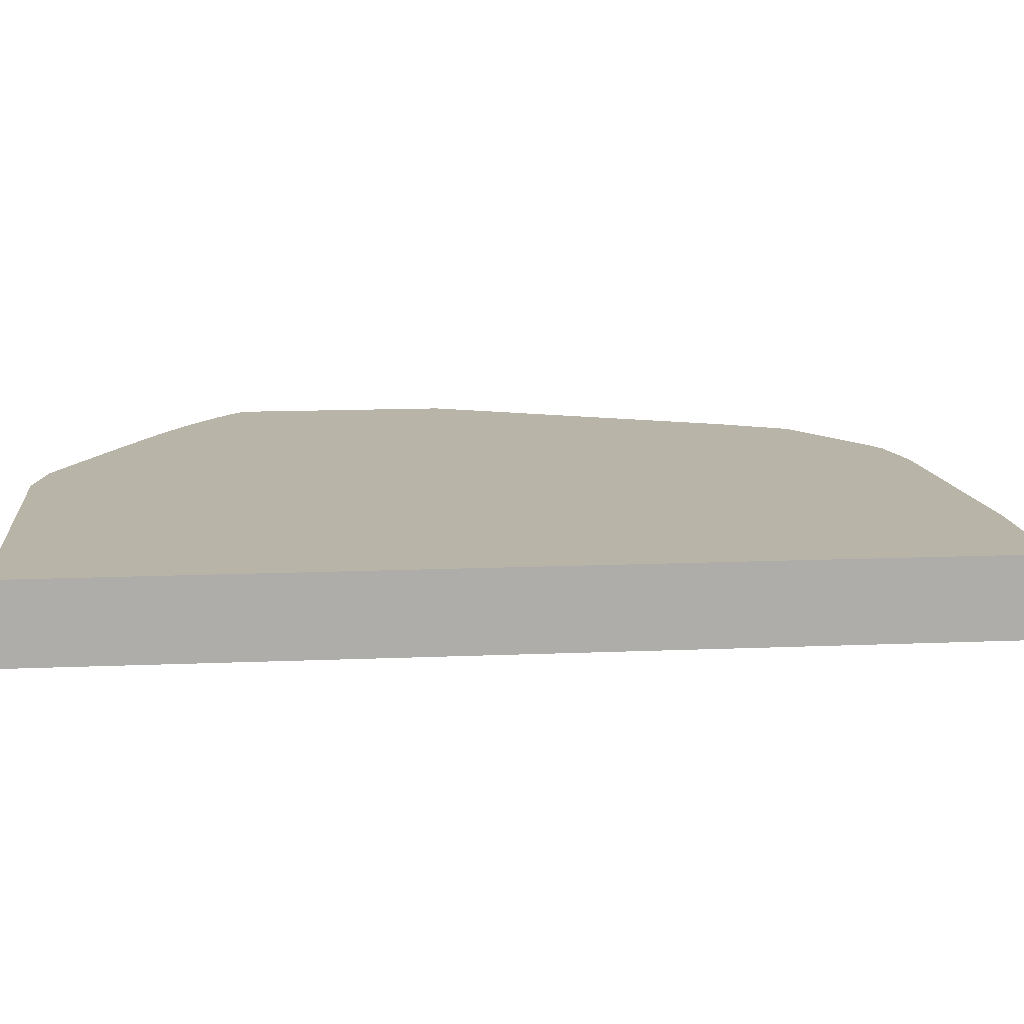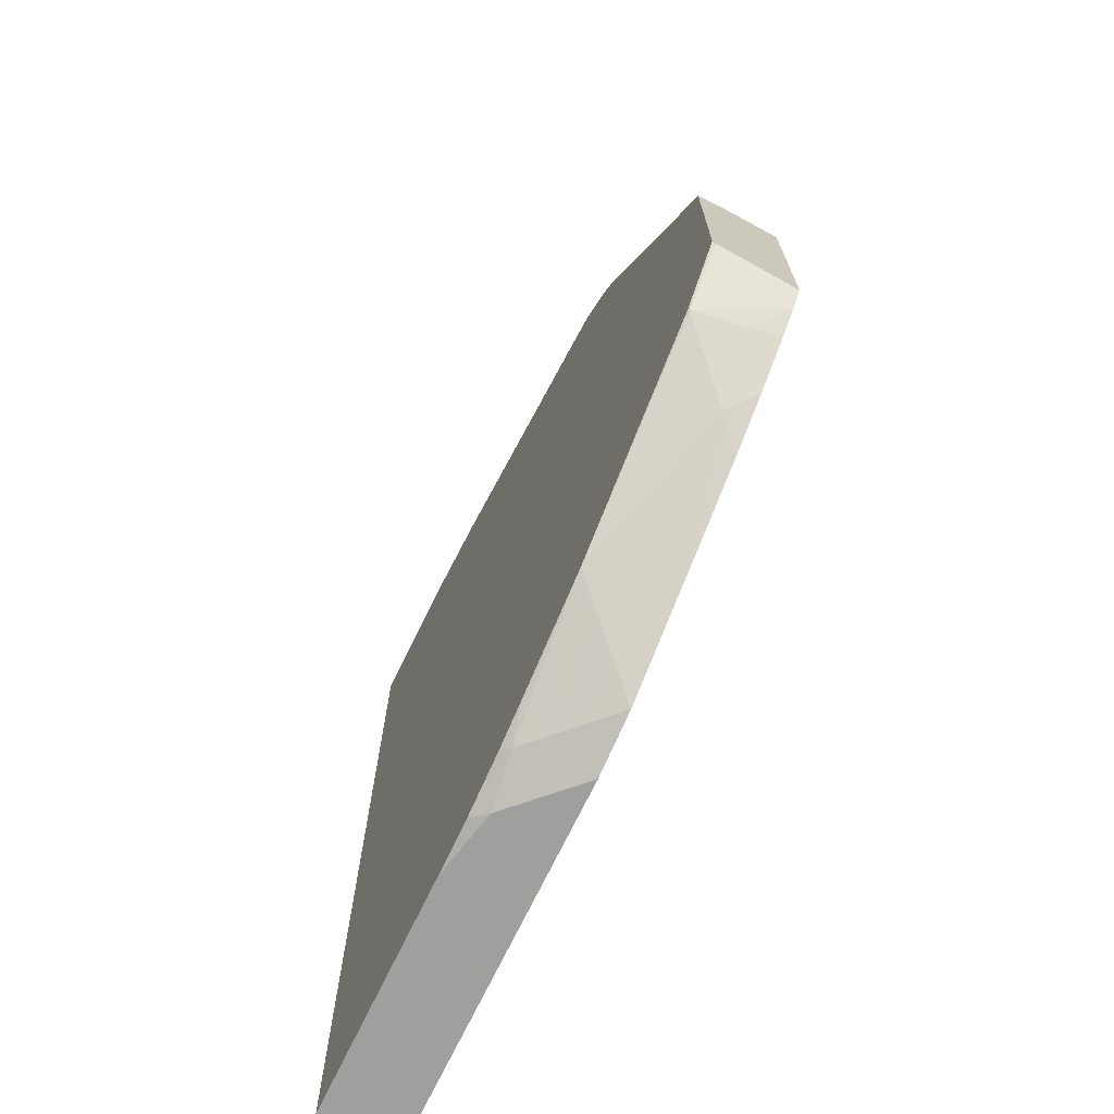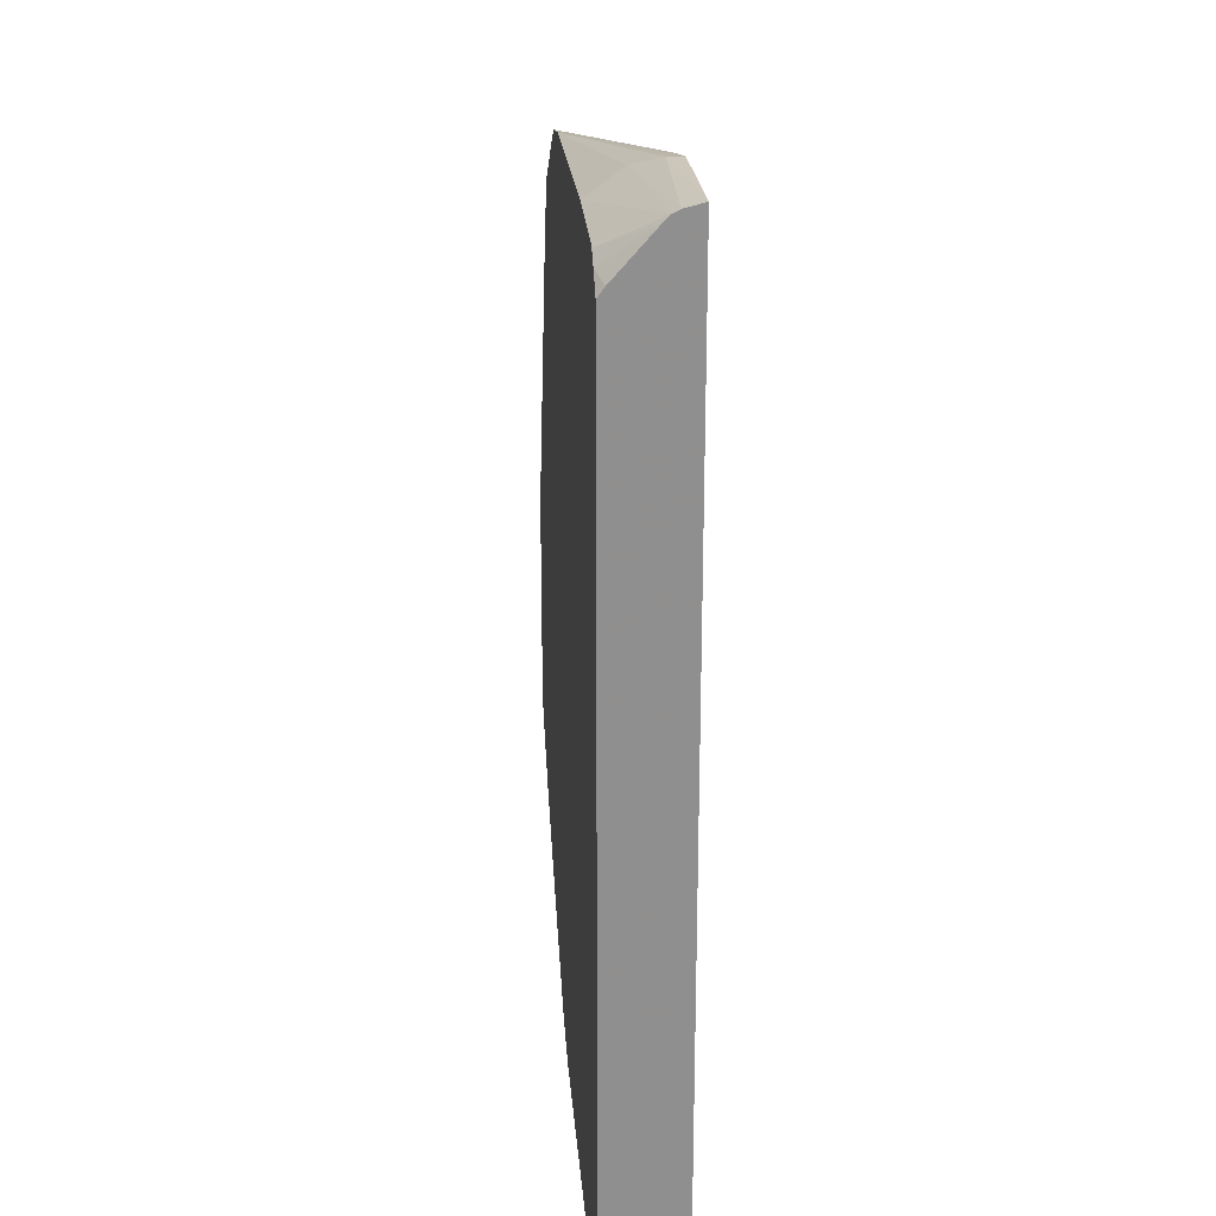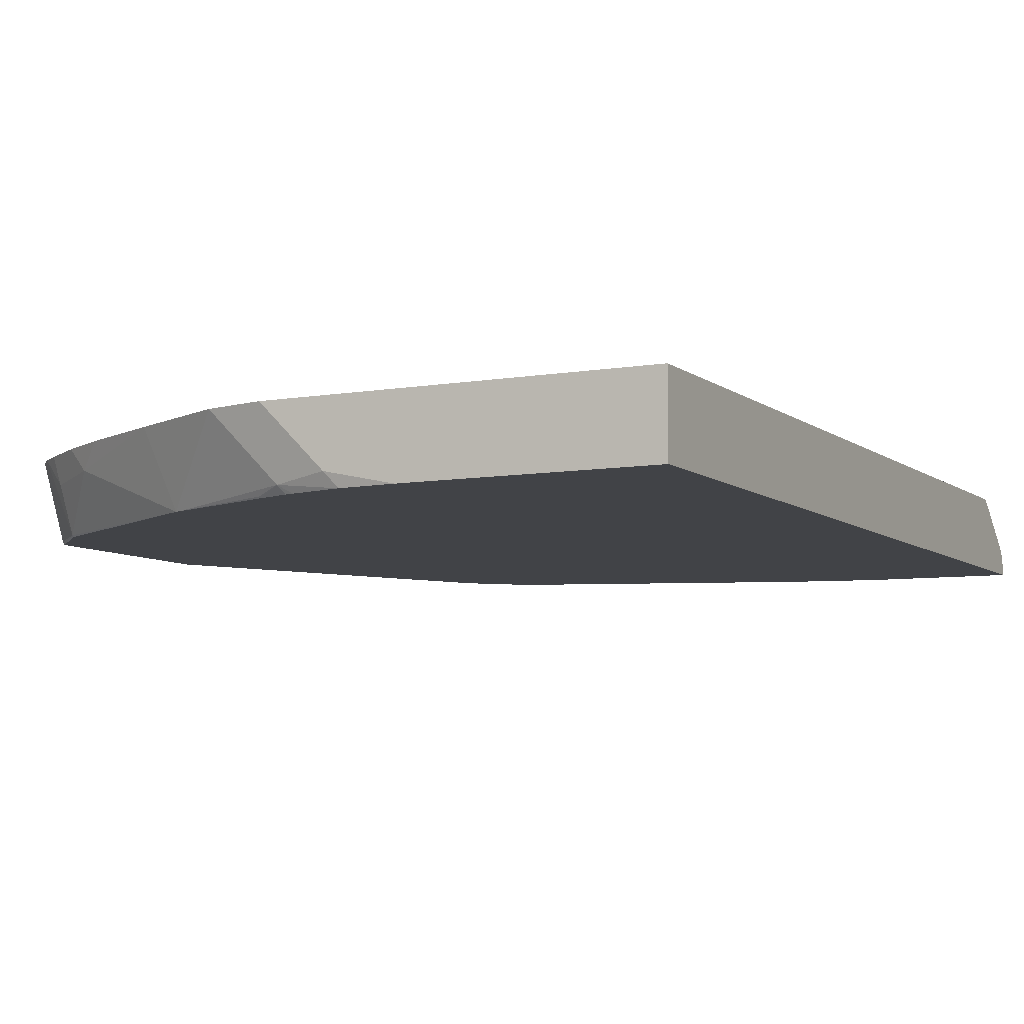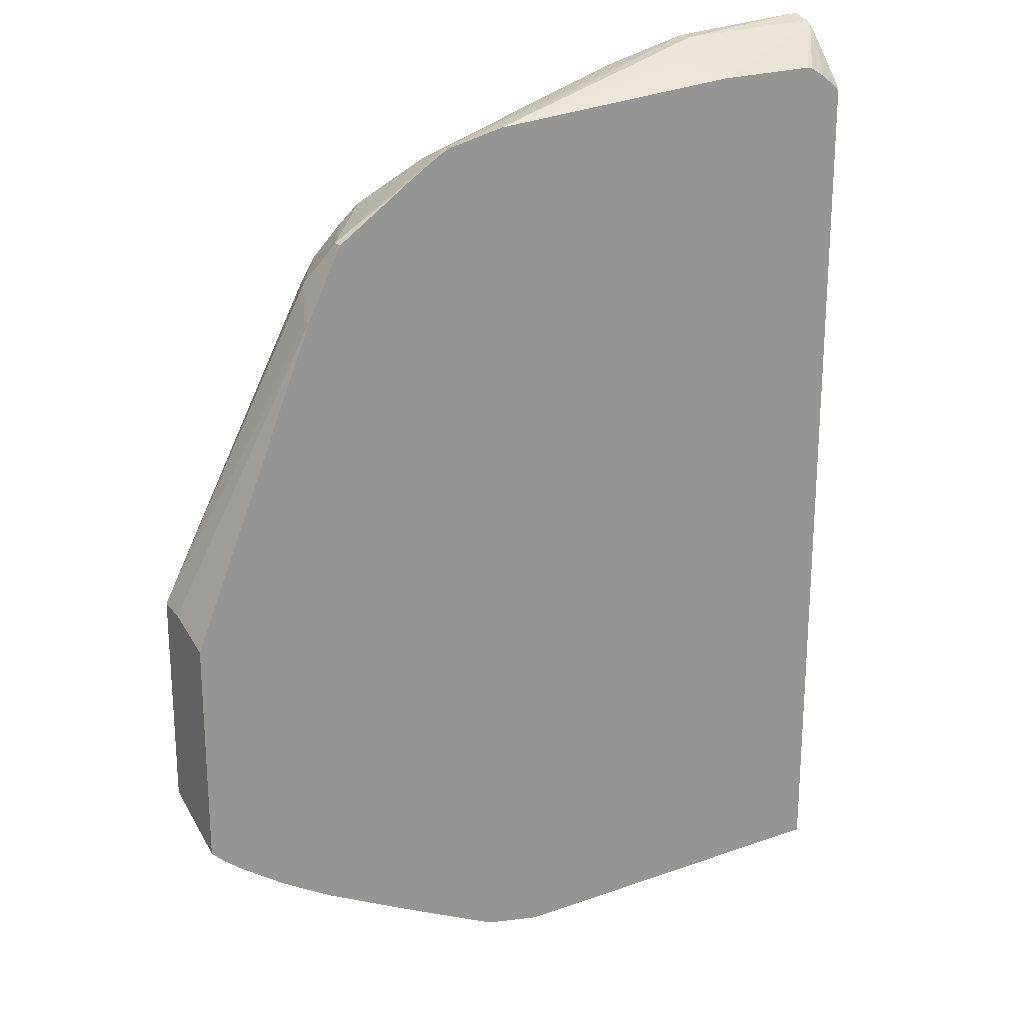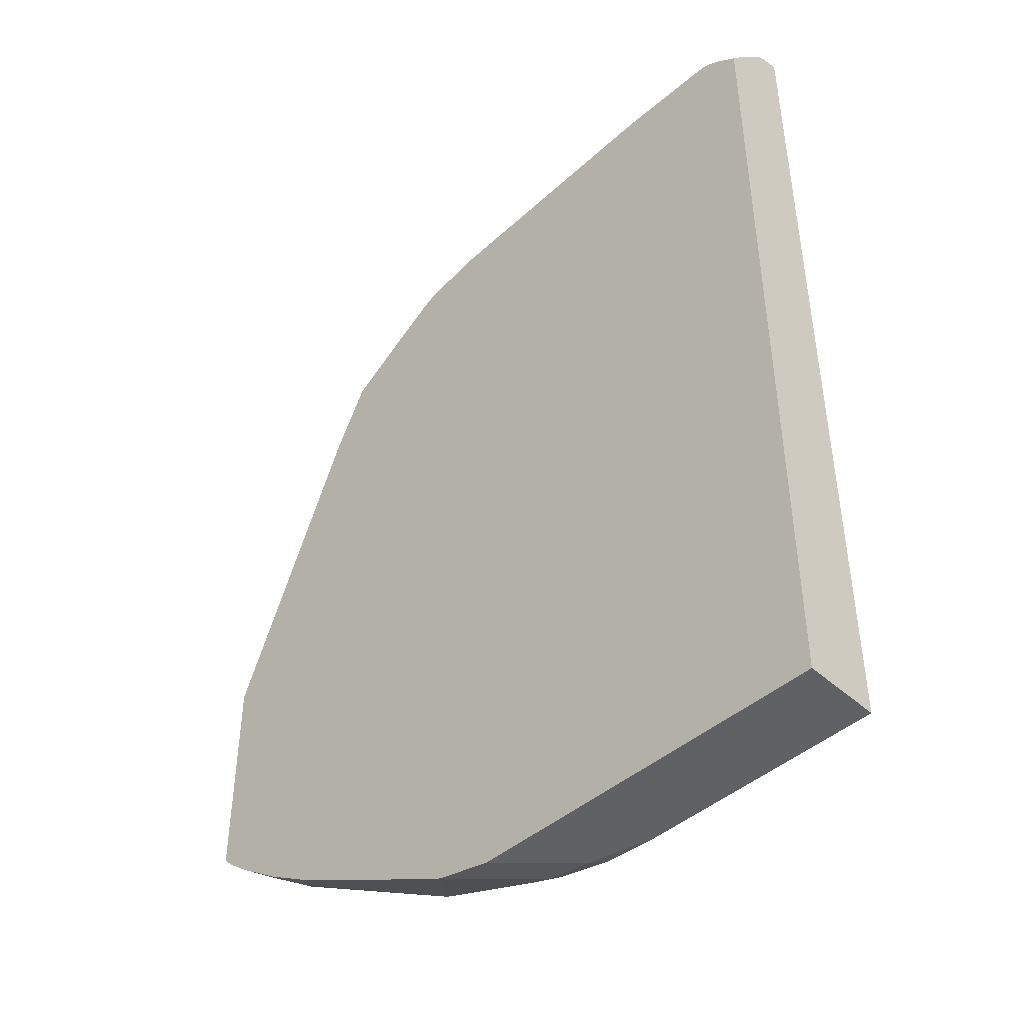
<metadata>
{"format":"obj","ext":"obj","renderer":"f3d","projection":"perspective","resolution":1024,"background":"white","views":[{"elev":13.0,"azim":84.4,"up":"+Z"},{"elev":-71.5,"azim":-115.7,"up":"+Y"},{"elev":25.0,"azim":85.4,"up":"+Y"},{"elev":-7.2,"azim":26.9,"up":"+Z"},{"elev":22.6,"azim":-31.3,"up":"+Y"},{"elev":-45.8,"azim":44.3,"up":"+Y"}]}
</metadata>
<code>
v -0.007782 0.2543 -0.3823
v -0.1236 0.2472 -0.3823
v -0.1236 0.2472 -0.3708
v -0.007782 0.2505 -0.3675
v -0.007782 -0.4945 -0.3823
v -0.1764 0.2346 -0.3823
v -0.375 0.1977 -0.3217
v -0.3376 0.206 -0.3217
v -0.3286 0.208 -0.3217
v -0.1443 0.2369 -0.3502
v -0.007782 0.2479 -0.3623
v -0.007782 -0.4945 -0.3217
v -0.1945 -0.4945 -0.3823
v -0.1945 0.2301 -0.3823
v -0.3759 0.1957 -0.3296
v -0.3803 0.195 -0.3217
v -0.1236 0.2226 -0.3217
v -0.04126 0.2226 -0.3217
v -0.03631 0.2214 -0.3217
v -0.007782 0.242 -0.3566
v -0.2965 -0.4945 -0.3217
v -0.007782 0.2011 -0.3217
v -0.2473 -0.4945 -0.3708
v -0.237 -0.4919 -0.3823
v -0.4201 0.1487 -0.3823
v -0.3811 0.1854 -0.3502
v -0.4669 0.1373 -0.3296
v -0.386 0.1917 -0.3217
v -0.02394 0.214 -0.3217
v -0.007782 0.2085 -0.327
v -0.3428 -0.4841 -0.3217
v -0.2885 -0.4841 -0.376
v -0.2767 -0.4832 -0.3823
v -0.436 0.1351 -0.3823
v -0.4105 0.1757 -0.3217
v -0.4589 0.1121 -0.3823
v -0.4841 0.103 -0.3502
v -0.4696 0.132 -0.3217
v -0.4669 0.1373 -0.3217
v -0.4251 -0.4429 -0.3217
v -0.3989 -0.4396 -0.3823
v -0.3938 -0.4417 -0.3823
v -0.309 -0.4738 -0.3811
v -0.308 -0.4733 -0.3823
v -0.2885 -0.4799 -0.3823
v -0.2834 -0.4816 -0.3823
v -0.4703 0.09385 -0.3823
v -0.4944 0.08234 -0.3296
v -0.4944 0.08234 -0.3217
v -0.5954 -0.1441 -0.3823
v -0.4944 -0.4069 -0.3217
v -0.515 -0.3914 -0.3399
v -0.5562 -0.3502 -0.3811
v -0.5555 -0.3494 -0.3823
v -0.5954 -0.1463 -0.3616
v -0.5954 -0.1608 -0.3217
v -0.5954 -0.3092 -0.3823
v -0.5055 -0.4003 -0.3217
v -0.5339 -0.3833 -0.3217
v -0.5631 -0.357 -0.3434
v -0.5848 -0.3462 -0.3217
v -0.5935 -0.3376 -0.3217
v -0.5954 -0.3357 -0.3217
v -0.5954 -0.3111 -0.3801
v -0.5691 -0.3586 -0.3217
f 25 34 27
f 25 27 26
f 27 35 28
f 27 34 36
f 27 36 37
f 31 40 41
f 27 38 39
f 27 39 35
f 31 41 42
f 31 42 32
f 32 43 44
f 27 37 38
f 24 32 33
f 11 17 18
f 22 30 29
f 21 32 23
f 21 31 32
f 20 29 30
f 19 29 20
f 15 28 16
f 15 27 28
f 15 26 27
f 14 26 15
f 14 25 26
f 13 23 24
f 11 19 20
f 11 18 19
f 32 44 45
f 23 32 24
f 32 45 46
f 50 57 64
f 32 42 43
f 10 17 11
f 60 65 61
f 59 65 60
f 53 57 54
f 53 64 57
f 53 63 64
f 53 62 63
f 53 61 62
f 53 60 61
f 52 58 59
f 52 60 53
f 52 59 60
f 51 58 52
f 32 46 33
f 50 56 55
f 50 64 63
f 49 55 56
f 49 50 55
f 48 50 49
f 42 44 43
f 41 53 54
f 41 52 53
f 40 52 41
f 37 50 48
f 37 47 50
f 37 49 38
f 37 48 49
f 36 47 37
f 50 63 56
f 9 17 10
f 40 51 52
f 7 17 9
f 2 7 8
f 2 6 7
f 1 6 2
f 1 14 6
f 1 25 14
f 7 9 8
f 1 34 25
f 1 36 34
f 1 47 36
f 1 50 47
f 1 57 50
f 1 54 57
f 1 41 54
f 2 8 9
f 1 44 42
f 1 46 45
f 1 33 46
f 1 24 33
f 1 13 24
f 1 5 13
f 1 12 5
f 1 22 12
f 1 30 22
f 1 20 30
f 1 11 20
f 1 4 11
f 1 3 4
f 1 2 3
f 1 45 44
f 2 9 3
f 1 42 41
f 3 9 10
f 3 10 4
f 7 18 17
f 7 19 18
f 7 29 19
f 7 22 29
f 7 12 22
f 7 21 12
f 7 31 21
f 7 40 31
f 7 58 51
f 7 59 58
f 7 65 59
f 7 61 65
f 7 62 61
f 7 63 62
f 7 51 40
f 7 56 63
f 5 12 21
f 5 21 23
f 5 23 13
f 6 14 7
f 7 14 15
f 7 15 16
f 4 10 11
f 7 28 35
f 7 35 39
f 7 39 38
f 7 38 49
f 7 49 56
f 7 16 28

</code>
